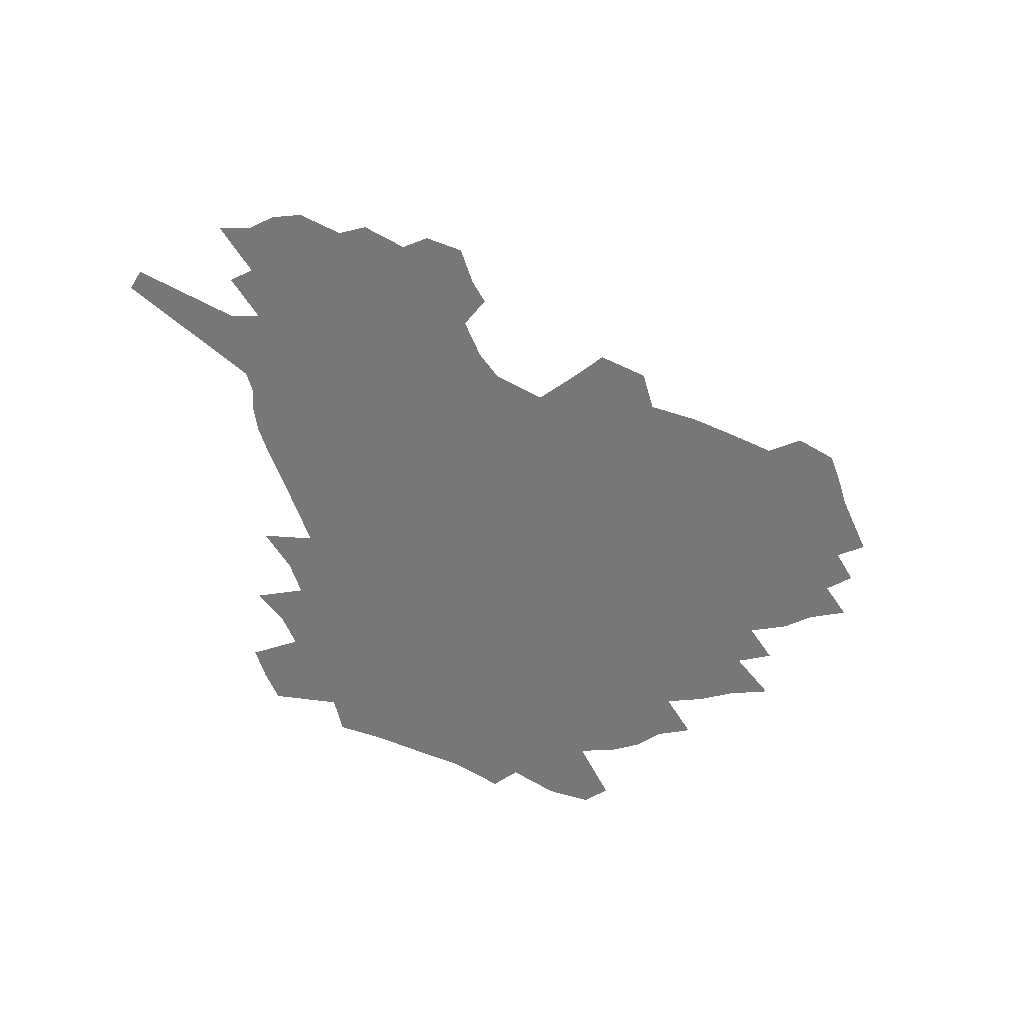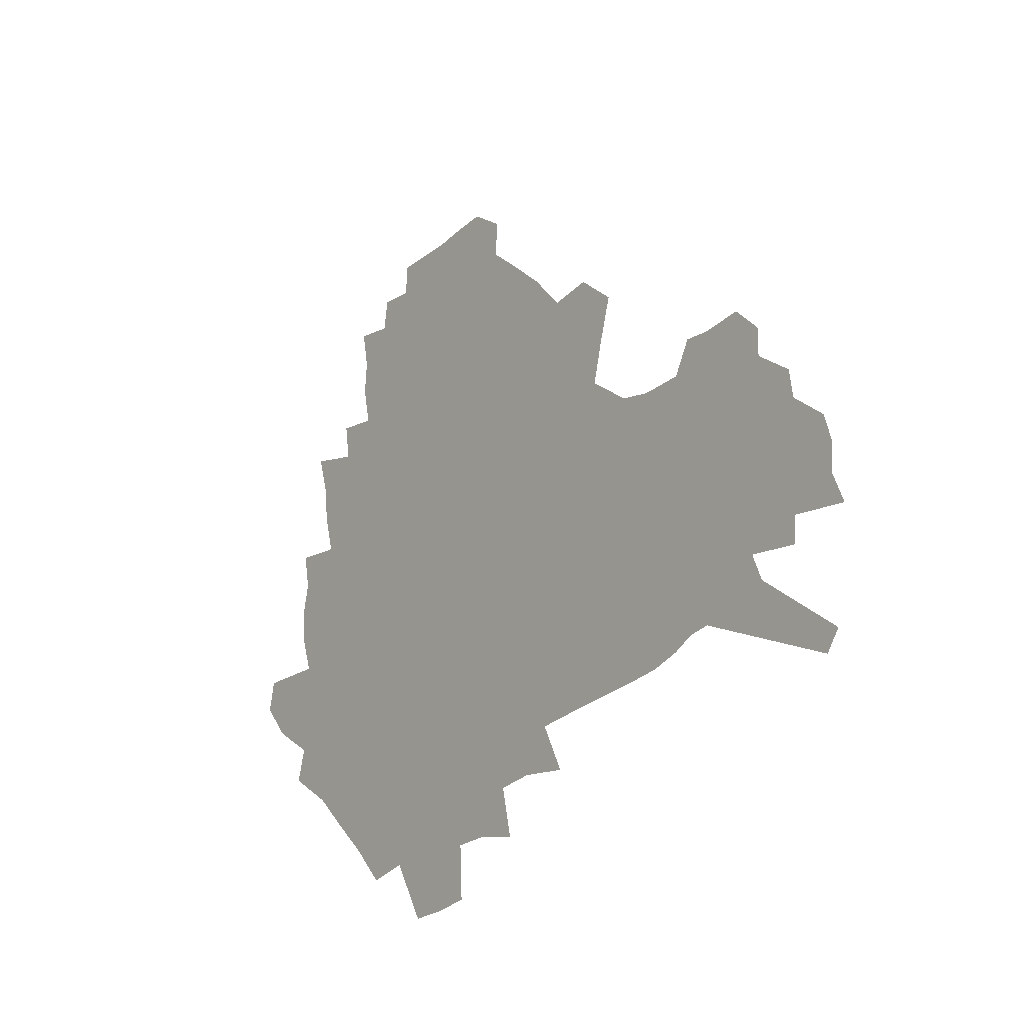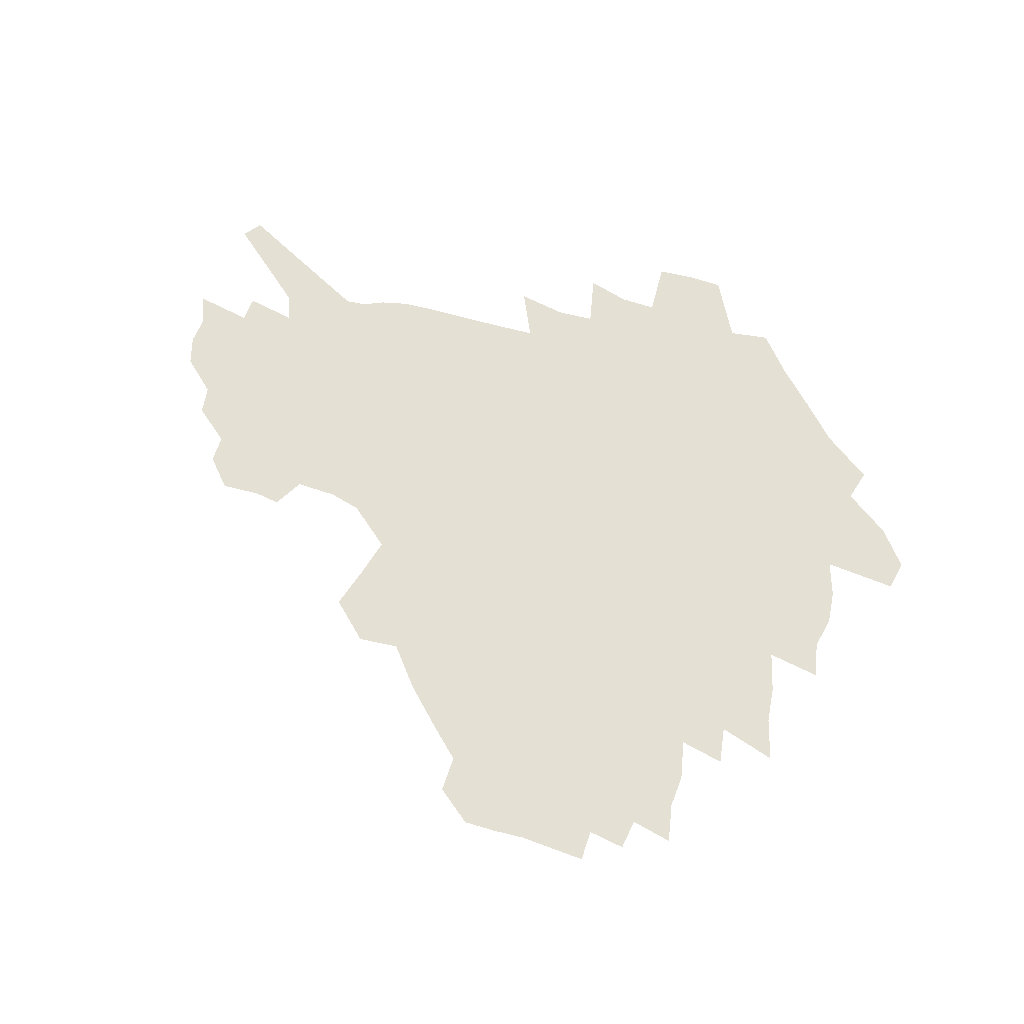
<metadata>
{"format":"obj","ext":"obj","renderer":"f3d","projection":"perspective","resolution":1024,"background":"white","views":[{"elev":-57.0,"azim":111.0,"up":"+Z"},{"elev":-25.2,"azim":53.7,"up":"+Y"},{"elev":65.6,"azim":-162.6,"up":"+Z"}]}
</metadata>
<code>
v 226.8 187.9 0
v 213.1 204.4 0
v 215.8 218.1 0
v 244 158.9 0
v 247.9 173.4 0
v 248.6 187.3 0
v 250.4 201.2 0
v 249.5 215.3 0
v 243.9 231.4 0
v 242.2 246.8 0
v 245.3 261.4 0
v 241.9 277.8 0
v 266.9 142.9 0
v 272.2 158.1 0
v 274 172.1 0
v 274.8 185.6 0
v 270.2 200.2 0
v 270.1 214.1 0
v 270.3 228.3 0
v 271.6 242.5 0
v 269.1 257.8 0
v 266.3 273.8 0
v 261 292.1 0
v 259 308.7 0
v 253.1 327.9 0
v 283.4 126.3 0
v 288.8 142.9 0
v 294.1 158.3 0
v 295.3 171.7 0
v 292.5 185.2 0
v 290.7 198.8 0
v 290.3 212.5 0
v 287.9 226.8 0
v 289.3 240.6 0
v 289.1 254.8 0
v 286.7 270.3 0
v 283 287.3 0
v 281 303.7 0
v 279.6 320 0
v 276.8 337.2 0
v 300.1 110 0
v 304.3 127.9 0
v 308 144.1 0
v 310.4 158.4 0
v 311.1 171.6 0
v 310 184.6 0
v 309 197.8 0
v 307.4 211.4 0
v 306.7 225 0
v 305.3 239.1 0
v 306.4 252.6 0
v 304.2 267.8 0
v 301 284.5 0
v 297.3 302.3 0
v 297.8 317.3 0
v 297.3 332.9 0
v 293.3 351.2 0
v 294.3 366.1 0
v 290.7 384.2 0
v 315.5 92.49 0
v 318.4 111.5 0
v 321.1 128.8 0
v 323 144.2 0
v 324.8 158.6 0
v 325.5 171.7 0
v 325 184.4 0
v 324 197.3 0
v 323.7 210.4 0
v 323.5 223.5 0
v 322.6 237.1 0
v 320.9 251.7 0
v 318.7 267.4 0
v 317.1 283.1 0
v 315 299.6 0
v 312.5 317 0
v 314.2 331.3 0
v 313.5 347 0
v 312.5 362.9 0
v 309.9 380.1 0
v 311.9 394.2 0
v 334 95.27 0
v 335.2 113.3 0
v 336.4 129.7 0
v 337.6 145 0
v 338.3 158.7 0
v 338.8 171.8 0
v 338.8 184.4 0
v 338.6 196.9 0
v 337.6 209.9 0
v 337.4 222.8 0
v 337.2 235.9 0
v 335.1 250.9 0
v 335.5 264.5 0
v 332.7 281.6 0
v 330.3 298.9 0
v 330 314.6 0
v 329.9 330 0
v 329.1 346 0
v 329 361.4 0
v 328.7 376.8 0
v 329.1 391.6 0
v 329.3 406 0
v 349.5 67.5 0
v 349.5 94.15 0
v 350 113.6 0
v 351 131.5 0
v 351.3 145.9 0
v 351.4 159 0
v 351.5 172 0
v 351.4 184.4 0
v 351.6 196.8 0
v 351.2 209.4 0
v 351.2 222.1 0
v 350.5 235.5 0
v 350.5 248.7 0
v 349.1 264 0
v 346.8 281.7 0
v 346 297.3 0
v 345.3 313.6 0
v 345.2 329 0
v 344.8 344.9 0
v 344.5 360.5 0
v 345.3 375 0
v 344.1 391.1 0
v 345.1 405.1 0
v 365.8 67.14 0
v 365.1 95.44 0
v 364.5 114.2 0
v 364.4 132.2 0
v 364.2 145.8 0
v 364 159 0
v 363.9 171.8 0
v 363.7 184.4 0
v 363.7 196.9 0
v 363.7 209.5 0
v 363.5 222.2 0
v 363.4 235.1 0
v 363.3 248.3 0
v 363.2 261.9 0
v 360.8 281.3 0
v 359.9 298.7 0
v 360 313.3 0
v 359.9 329.3 0
v 360.2 344.1 0
v 360 359.7 0
v 360.6 374.4 0
v 360.3 389.8 0
v 360.5 404.3 0
v 382.4 68.49 0
v 381.1 92.7 0
v 379 114.5 0
v 377.4 132.9 0
v 377.1 146 0
v 376.7 159 0
v 376.4 171.8 0
v 376.1 184.5 0
v 376 197 0
v 376 209.6 0
v 375.9 222.3 0
v 375.9 234.9 0
v 376.6 247.2 0
v 376.1 261.7 0
v 375.3 278.3 0
v 374.1 297.9 0
v 374.4 313.5 0
v 374.7 329 0
v 375.2 343.7 0
v 375.3 359 0
v 375.4 374.5 0
v 375.3 390 0
v 375 405.2 0
v 397.9 92.39 0
v 394 114.2 0
v 392.5 130.1 0
v 390.4 145.7 0
v 389.3 159.4 0
v 389 172 0
v 388.5 184.8 0
v 388.2 197.2 0
v 388.4 209.9 0
v 388.2 222.5 0
v 388.5 234.7 0
v 388.7 247.5 0
v 388.8 262 0
v 388.7 278.2 0
v 388.7 295.5 0
v 388.7 313.8 0
v 389.5 328.9 0
v 390.2 344.1 0
v 390.4 359.5 0
v 390.6 375.4 0
v 390.5 390.5 0
v 390 405.4 0
v 417.1 87.22 0
v 412.1 110.1 0
v 407.6 129.4 0
v 404.8 144.8 0
v 403.2 158.8 0
v 401.5 172.7 0
v 400.5 185.3 0
v 400.5 197.6 0
v 399.9 210 0
v 400.5 222.4 0
v 400.6 234.8 0
v 400.9 247.1 0
v 401.5 260.9 0
v 402.3 276.1 0
v 403.1 293.2 0
v 404.1 310.4 0
v 404.8 327.2 0
v 405.5 343.9 0
v 406.2 361.1 0
v 405.9 375.9 0
v 406.3 392.8 0
v 429.1 111.2 0
v 424 128.7 0
v 420.6 143.7 0
v 416.7 159.2 0
v 415.6 172.1 0
v 414.8 184.8 0
v 414.1 197.4 0
v 413.2 210.1 0
v 412.9 222.5 0
v 413.5 235.1 0
v 413.3 247.4 0
v 414.1 260.6 0
v 415.7 276 0
v 417 291.2 0
v 419 310.6 0
v 420.4 327.5 0
v 421.3 344.6 0
v 421.7 361.3 0
v 451.9 107.3 0
v 441.5 129 0
v 435.3 144.7 0
v 432 158.6 0
v 429.6 172 0
v 428.4 184.8 0
v 427.8 197.4 0
v 427.1 210 0
v 425.7 222.8 0
v 426 235.2 0
v 426.4 247.8 0
v 427.5 261.1 0
v 429.6 276 0
v 431.6 291.7 0
v 433.7 308.3 0
v 436 326.9 0
v 437.8 345.7 0
v 460.1 129.8 0
v 454.1 143.9 0
v 449.9 157.6 0
v 445.4 171.6 0
v 444 184.2 0
v 444 196.7 0
v 439.9 210.7 0
v 439.2 223 0
v 439.4 235.3 0
v 440.2 248 0
v 441.7 261.3 0
v 443.6 275.5 0
v 446.4 291.1 0
v 450.1 309.2 0
v 452.9 327.5 0
v 479 130.5 0
v 472.3 144.1 0
v 466.5 157.9 0
v 464.4 170.5 0
v 460.5 183.8 0
v 459.7 196.3 0
v 456.1 209.9 0
v 454.3 222.8 0
v 454.5 235.3 0
v 455.2 248.1 0
v 455.7 261 0
v 459.1 275.3 0
v 463.5 291.8 0
v 466.8 309.1 0
v 472 329.1 0
v 497.5 130.8 0
v 487 146 0
v 484.4 158 0
v 479.6 171.1 0
v 477.8 183.4 0
v 474.5 196.4 0
v 471.9 209.3 0
v 468.8 222.6 0
v 469.2 235 0
v 472 247.8 0
v 474.9 261.3 0
v 478.8 275.2 0
v 483.5 293 0
v 489.5 312.9 0
v 513.8 131.8 0
v 502.5 147.3 0
v 499.6 158.7 0
v 494.4 171.8 0
v 492.5 183.7 0
v 488.2 197 0
v 486 209.4 0
v 484.2 221.9 0
v 486.5 234.1 0
v 489.9 246.4 0
v 498.5 259.2 0
v 526.5 134.8 0
v 516.5 149.1 0
v 511.8 161 0
v 508.4 172.8 0
v 504.9 185.1 0
v 502.1 197.3 0
v 499.8 209.3 0
v 497.4 221.3 0
v 500 232.4 0
v 504.2 243.8 0
v 513.3 255.5 0
v 535.8 139 0
v 530.5 150.4 0
v 525.3 162.1 0
v 522.6 173.4 0
v 520 185 0
v 518.8 196.5 0
v 516 208.6 0
v 515.5 219.9 0
v 514.9 231 0
v 518.1 241.6 0
v 532.5 255.1 0
v 540.3 268.8 0
v 545.6 140 0
v 542.5 151.7 0
v 540 162.3 0
v 537.6 173.4 0
v 533.8 185.2 0
v 533.7 196.3 0
v 535.7 207.4 0
v 533.9 218.9 0
v 537.1 230.4 0
v 541.3 242 0
v 546.5 254.3 0
v 552.5 267 0
v 610.3 107.5 0
v 558.1 150.9 0
v 559.3 160.7 0
v 556.3 172.4 0
v 555.5 183.7 0
v 557.4 194.9 0
v 557.6 206.5 0
v 557.6 218.3 0
v 562 230.2 0
v 559.6 242.1 0
v 563.2 254.2 0
v 570.5 268 0
v 616.6 115.7 0
v 577.8 147.8 0
v 573.1 160 0
v 575.6 170.7 0
v 574.1 182.4 0
v 574 194 0
v 575.2 205.6 0
v 577.6 217.6 0
v 579.7 229.8 0
v 582.3 242.3 0
v 582.6 254.9 0
v 596.5 155.7 0
v 597.5 167.5 0
v 592.9 180.5 0
v 588.4 193.2 0
v 595 204.2 0
v 600.4 216.1 0
v 598.7 229 0
v 623.9 162.7 0
v 618.5 176.6 0
v 619.7 189.1 0
v 616 202.2 0
f 5 6 1
f 1 6 2
f 6 7 2
f 2 7 3
f 7 8 3
f 13 14 4
f 4 14 5
f 14 15 5
f 5 15 6
f 15 16 6
f 6 16 7
f 16 17 7
f 7 17 8
f 17 18 8
f 8 18 9
f 18 19 9
f 9 19 10
f 19 20 10
f 10 20 11
f 20 21 11
f 11 21 12
f 21 22 12
f 26 27 13
f 13 27 14
f 27 28 14
f 14 28 15
f 28 29 15
f 15 29 16
f 29 30 16
f 16 30 17
f 30 31 17
f 17 31 18
f 31 32 18
f 18 32 19
f 32 33 19
f 19 33 20
f 33 34 20
f 20 34 21
f 34 35 21
f 21 35 22
f 35 36 22
f 22 36 23
f 36 37 23
f 23 37 24
f 37 38 24
f 24 38 25
f 38 39 25
f 41 42 26
f 26 42 27
f 42 43 27
f 27 43 28
f 43 44 28
f 28 44 29
f 44 45 29
f 29 45 30
f 45 46 30
f 30 46 31
f 46 47 31
f 31 47 32
f 47 48 32
f 32 48 33
f 48 49 33
f 33 49 34
f 49 50 34
f 34 50 35
f 50 51 35
f 35 51 36
f 51 52 36
f 36 52 37
f 52 53 37
f 37 53 38
f 53 54 38
f 38 54 39
f 54 55 39
f 39 55 40
f 55 56 40
f 60 61 41
f 41 61 42
f 61 62 42
f 42 62 43
f 62 63 43
f 43 63 44
f 63 64 44
f 44 64 45
f 64 65 45
f 45 65 46
f 65 66 46
f 46 66 47
f 66 67 47
f 47 67 48
f 67 68 48
f 48 68 49
f 68 69 49
f 49 69 50
f 69 70 50
f 50 70 51
f 70 71 51
f 51 71 52
f 71 72 52
f 52 72 53
f 72 73 53
f 53 73 54
f 73 74 54
f 54 74 55
f 74 75 55
f 55 75 56
f 75 76 56
f 56 76 57
f 76 77 57
f 57 77 58
f 77 78 58
f 58 78 59
f 78 79 59
f 60 81 61
f 81 82 61
f 61 82 62
f 82 83 62
f 62 83 63
f 83 84 63
f 63 84 64
f 84 85 64
f 64 85 65
f 85 86 65
f 65 86 66
f 86 87 66
f 66 87 67
f 87 88 67
f 67 88 68
f 88 89 68
f 68 89 69
f 89 90 69
f 69 90 70
f 90 91 70
f 70 91 71
f 91 92 71
f 71 92 72
f 92 93 72
f 72 93 73
f 93 94 73
f 73 94 74
f 94 95 74
f 74 95 75
f 95 96 75
f 75 96 76
f 96 97 76
f 76 97 77
f 97 98 77
f 77 98 78
f 98 99 78
f 78 99 79
f 99 100 79
f 79 100 80
f 100 101 80
f 103 104 81
f 81 104 82
f 104 105 82
f 82 105 83
f 105 106 83
f 83 106 84
f 106 107 84
f 84 107 85
f 107 108 85
f 85 108 86
f 108 109 86
f 86 109 87
f 109 110 87
f 87 110 88
f 110 111 88
f 88 111 89
f 111 112 89
f 89 112 90
f 112 113 90
f 90 113 91
f 113 114 91
f 91 114 92
f 114 115 92
f 92 115 93
f 115 116 93
f 93 116 94
f 116 117 94
f 94 117 95
f 117 118 95
f 95 118 96
f 118 119 96
f 96 119 97
f 119 120 97
f 97 120 98
f 120 121 98
f 98 121 99
f 121 122 99
f 99 122 100
f 122 123 100
f 100 123 101
f 123 124 101
f 101 124 102
f 124 125 102
f 103 126 104
f 126 127 104
f 104 127 105
f 127 128 105
f 105 128 106
f 128 129 106
f 106 129 107
f 129 130 107
f 107 130 108
f 130 131 108
f 108 131 109
f 131 132 109
f 109 132 110
f 132 133 110
f 110 133 111
f 133 134 111
f 111 134 112
f 134 135 112
f 112 135 113
f 135 136 113
f 113 136 114
f 136 137 114
f 114 137 115
f 137 138 115
f 115 138 116
f 138 139 116
f 116 139 117
f 139 140 117
f 117 140 118
f 140 141 118
f 118 141 119
f 141 142 119
f 119 142 120
f 142 143 120
f 120 143 121
f 143 144 121
f 121 144 122
f 144 145 122
f 122 145 123
f 145 146 123
f 123 146 124
f 146 147 124
f 124 147 125
f 147 148 125
f 126 149 127
f 149 150 127
f 127 150 128
f 150 151 128
f 128 151 129
f 151 152 129
f 129 152 130
f 152 153 130
f 130 153 131
f 153 154 131
f 131 154 132
f 154 155 132
f 132 155 133
f 155 156 133
f 133 156 134
f 156 157 134
f 134 157 135
f 157 158 135
f 135 158 136
f 158 159 136
f 136 159 137
f 159 160 137
f 137 160 138
f 160 161 138
f 138 161 139
f 161 162 139
f 139 162 140
f 162 163 140
f 140 163 141
f 163 164 141
f 141 164 142
f 164 165 142
f 142 165 143
f 165 166 143
f 143 166 144
f 166 167 144
f 144 167 145
f 167 168 145
f 145 168 146
f 168 169 146
f 146 169 147
f 169 170 147
f 147 170 148
f 170 171 148
f 150 172 151
f 172 173 151
f 151 173 152
f 173 174 152
f 152 174 153
f 174 175 153
f 153 175 154
f 175 176 154
f 154 176 155
f 176 177 155
f 155 177 156
f 177 178 156
f 156 178 157
f 178 179 157
f 157 179 158
f 179 180 158
f 158 180 159
f 180 181 159
f 159 181 160
f 181 182 160
f 160 182 161
f 182 183 161
f 161 183 162
f 183 184 162
f 162 184 163
f 184 185 163
f 163 185 164
f 185 186 164
f 164 186 165
f 186 187 165
f 165 187 166
f 187 188 166
f 166 188 167
f 188 189 167
f 167 189 168
f 189 190 168
f 168 190 169
f 190 191 169
f 169 191 170
f 191 192 170
f 170 192 171
f 192 193 171
f 172 194 173
f 194 195 173
f 173 195 174
f 195 196 174
f 174 196 175
f 196 197 175
f 175 197 176
f 197 198 176
f 176 198 177
f 198 199 177
f 177 199 178
f 199 200 178
f 178 200 179
f 200 201 179
f 179 201 180
f 201 202 180
f 180 202 181
f 202 203 181
f 181 203 182
f 203 204 182
f 182 204 183
f 204 205 183
f 183 205 184
f 205 206 184
f 184 206 185
f 206 207 185
f 185 207 186
f 207 208 186
f 186 208 187
f 208 209 187
f 187 209 188
f 209 210 188
f 188 210 189
f 210 211 189
f 189 211 190
f 211 212 190
f 190 212 191
f 212 213 191
f 191 213 192
f 213 214 192
f 192 214 193
f 195 215 196
f 215 216 196
f 196 216 197
f 216 217 197
f 197 217 198
f 217 218 198
f 198 218 199
f 218 219 199
f 199 219 200
f 219 220 200
f 200 220 201
f 220 221 201
f 201 221 202
f 221 222 202
f 202 222 203
f 222 223 203
f 203 223 204
f 223 224 204
f 204 224 205
f 224 225 205
f 205 225 206
f 225 226 206
f 206 226 207
f 226 227 207
f 207 227 208
f 227 228 208
f 208 228 209
f 228 229 209
f 209 229 210
f 229 230 210
f 210 230 211
f 230 231 211
f 211 231 212
f 231 232 212
f 212 232 213
f 215 233 216
f 233 234 216
f 216 234 217
f 234 235 217
f 217 235 218
f 235 236 218
f 218 236 219
f 236 237 219
f 219 237 220
f 237 238 220
f 220 238 221
f 238 239 221
f 221 239 222
f 239 240 222
f 222 240 223
f 240 241 223
f 223 241 224
f 241 242 224
f 224 242 225
f 242 243 225
f 225 243 226
f 243 244 226
f 226 244 227
f 244 245 227
f 227 245 228
f 245 246 228
f 228 246 229
f 246 247 229
f 229 247 230
f 247 248 230
f 230 248 231
f 248 249 231
f 231 249 232
f 234 250 235
f 250 251 235
f 235 251 236
f 251 252 236
f 236 252 237
f 252 253 237
f 237 253 238
f 253 254 238
f 238 254 239
f 254 255 239
f 239 255 240
f 255 256 240
f 240 256 241
f 256 257 241
f 241 257 242
f 257 258 242
f 242 258 243
f 258 259 243
f 243 259 244
f 259 260 244
f 244 260 245
f 260 261 245
f 245 261 246
f 261 262 246
f 246 262 247
f 262 263 247
f 247 263 248
f 263 264 248
f 248 264 249
f 250 265 251
f 265 266 251
f 251 266 252
f 266 267 252
f 252 267 253
f 267 268 253
f 253 268 254
f 268 269 254
f 254 269 255
f 269 270 255
f 255 270 256
f 270 271 256
f 256 271 257
f 271 272 257
f 257 272 258
f 272 273 258
f 258 273 259
f 273 274 259
f 259 274 260
f 274 275 260
f 260 275 261
f 275 276 261
f 261 276 262
f 276 277 262
f 262 277 263
f 277 278 263
f 263 278 264
f 278 279 264
f 265 280 266
f 280 281 266
f 266 281 267
f 281 282 267
f 267 282 268
f 282 283 268
f 268 283 269
f 283 284 269
f 269 284 270
f 284 285 270
f 270 285 271
f 285 286 271
f 271 286 272
f 286 287 272
f 272 287 273
f 287 288 273
f 273 288 274
f 288 289 274
f 274 289 275
f 289 290 275
f 275 290 276
f 290 291 276
f 276 291 277
f 291 292 277
f 277 292 278
f 292 293 278
f 278 293 279
f 280 294 281
f 294 295 281
f 281 295 282
f 295 296 282
f 282 296 283
f 296 297 283
f 283 297 284
f 297 298 284
f 284 298 285
f 298 299 285
f 285 299 286
f 299 300 286
f 286 300 287
f 300 301 287
f 287 301 288
f 301 302 288
f 288 302 289
f 302 303 289
f 289 303 290
f 303 304 290
f 290 304 291
f 294 305 295
f 305 306 295
f 295 306 296
f 306 307 296
f 296 307 297
f 307 308 297
f 297 308 298
f 308 309 298
f 298 309 299
f 309 310 299
f 299 310 300
f 310 311 300
f 300 311 301
f 311 312 301
f 301 312 302
f 312 313 302
f 302 313 303
f 313 314 303
f 303 314 304
f 314 315 304
f 305 316 306
f 316 317 306
f 306 317 307
f 317 318 307
f 307 318 308
f 318 319 308
f 308 319 309
f 319 320 309
f 309 320 310
f 320 321 310
f 310 321 311
f 321 322 311
f 311 322 312
f 322 323 312
f 312 323 313
f 323 324 313
f 313 324 314
f 324 325 314
f 314 325 315
f 325 326 315
f 316 328 317
f 328 329 317
f 317 329 318
f 329 330 318
f 318 330 319
f 330 331 319
f 319 331 320
f 331 332 320
f 320 332 321
f 332 333 321
f 321 333 322
f 333 334 322
f 322 334 323
f 334 335 323
f 323 335 324
f 335 336 324
f 324 336 325
f 336 337 325
f 325 337 326
f 337 338 326
f 326 338 327
f 338 339 327
f 328 340 329
f 340 341 329
f 329 341 330
f 341 342 330
f 330 342 331
f 342 343 331
f 331 343 332
f 343 344 332
f 332 344 333
f 344 345 333
f 333 345 334
f 345 346 334
f 334 346 335
f 346 347 335
f 335 347 336
f 347 348 336
f 336 348 337
f 348 349 337
f 337 349 338
f 349 350 338
f 338 350 339
f 350 351 339
f 340 352 341
f 352 353 341
f 341 353 342
f 353 354 342
f 342 354 343
f 354 355 343
f 343 355 344
f 355 356 344
f 344 356 345
f 356 357 345
f 345 357 346
f 357 358 346
f 346 358 347
f 358 359 347
f 347 359 348
f 359 360 348
f 348 360 349
f 360 361 349
f 349 361 350
f 361 362 350
f 350 362 351
f 354 363 355
f 363 364 355
f 355 364 356
f 364 365 356
f 356 365 357
f 365 366 357
f 357 366 358
f 366 367 358
f 358 367 359
f 367 368 359
f 359 368 360
f 368 369 360
f 360 369 361
f 364 370 365
f 370 371 365
f 365 371 366
f 371 372 366
f 366 372 367
f 372 373 367
f 367 373 368

</code>
